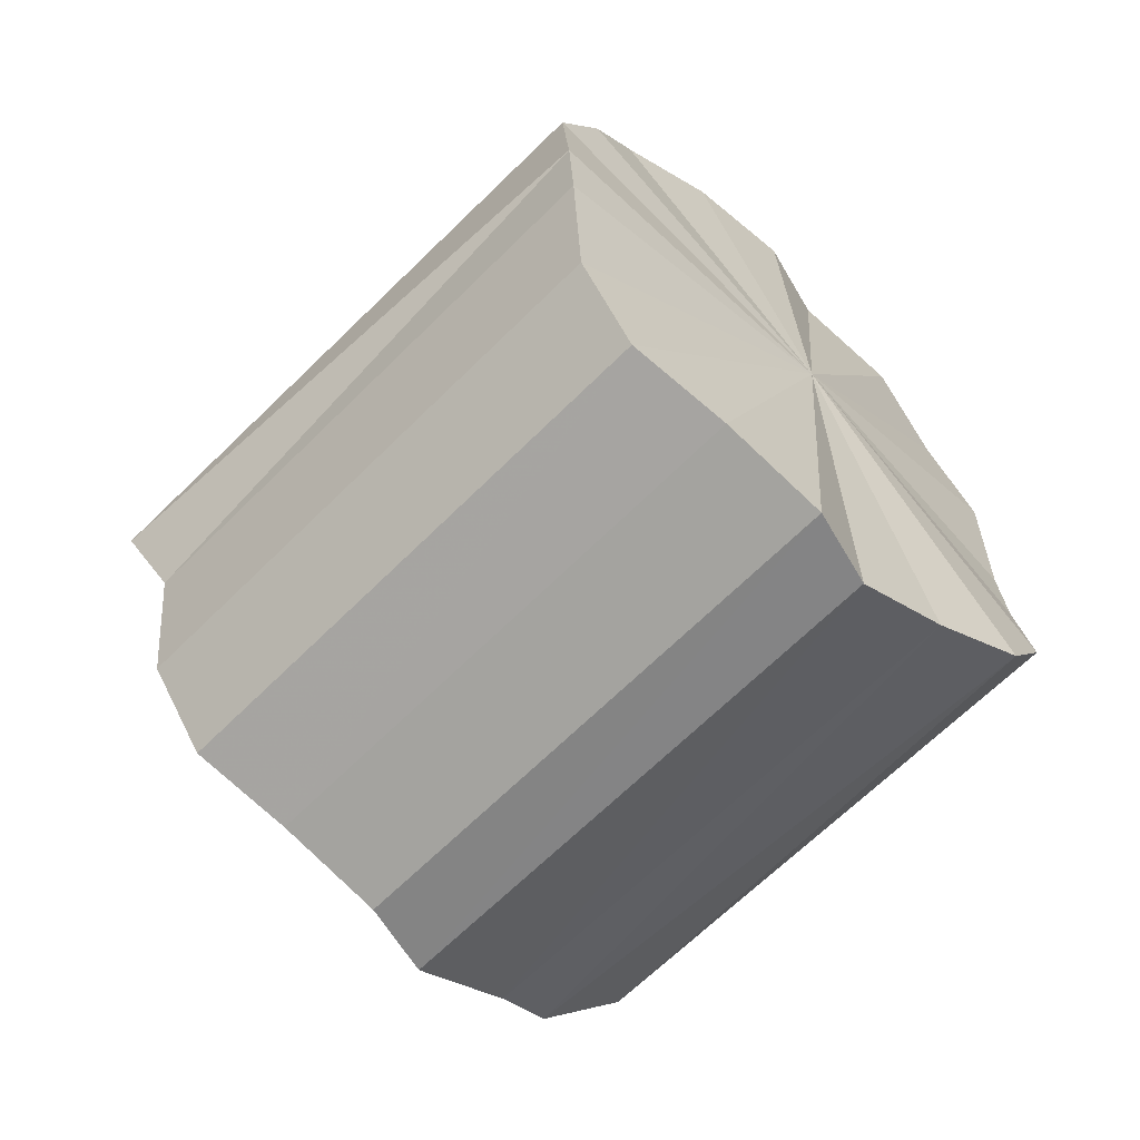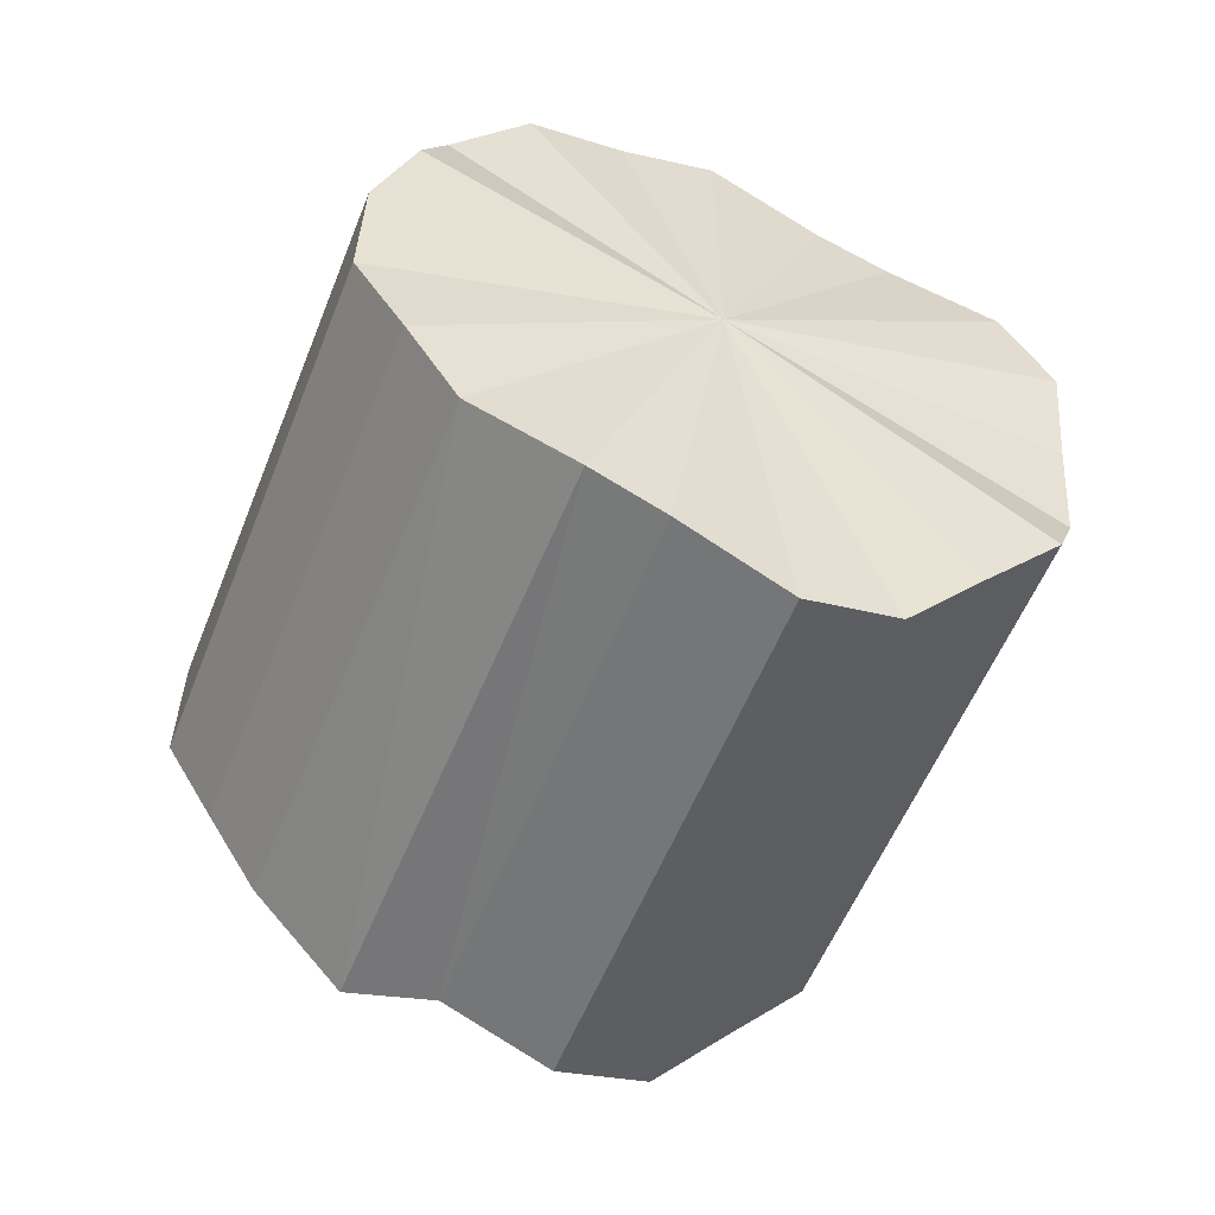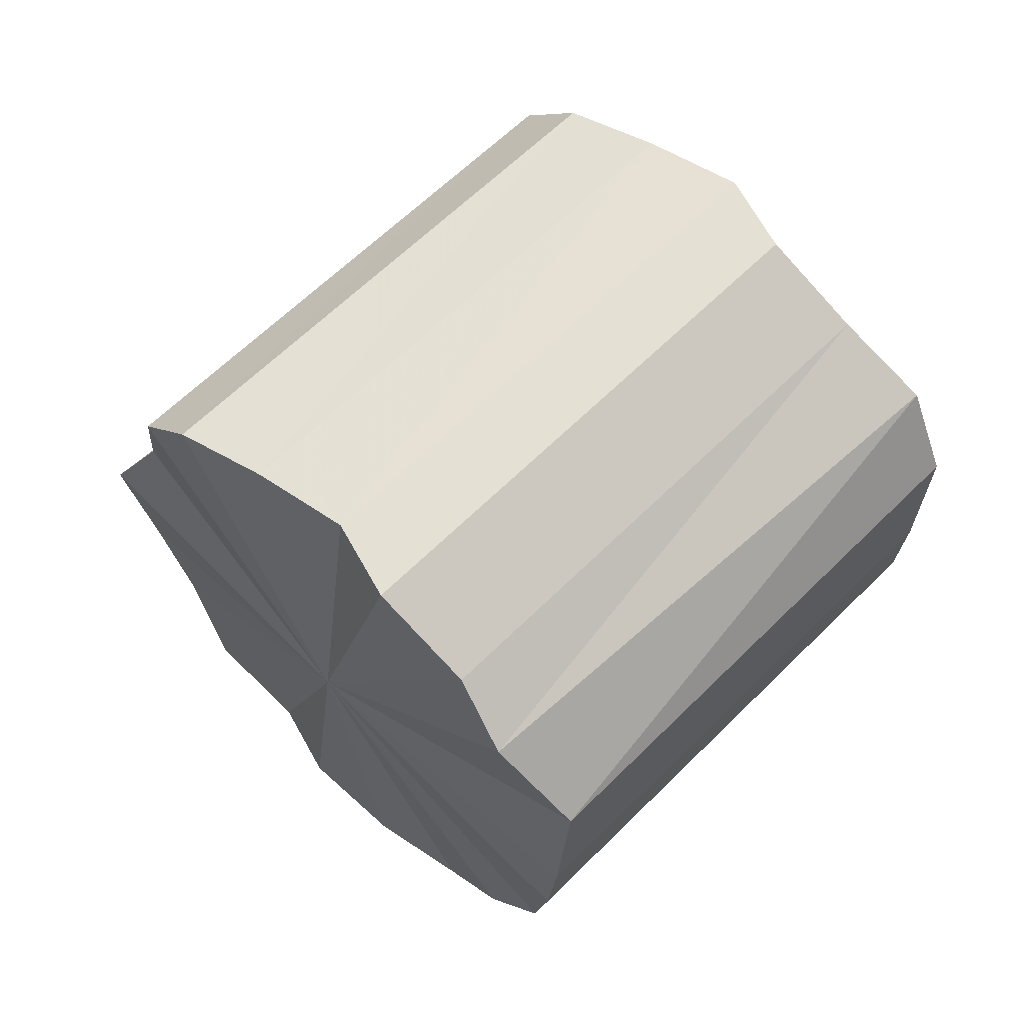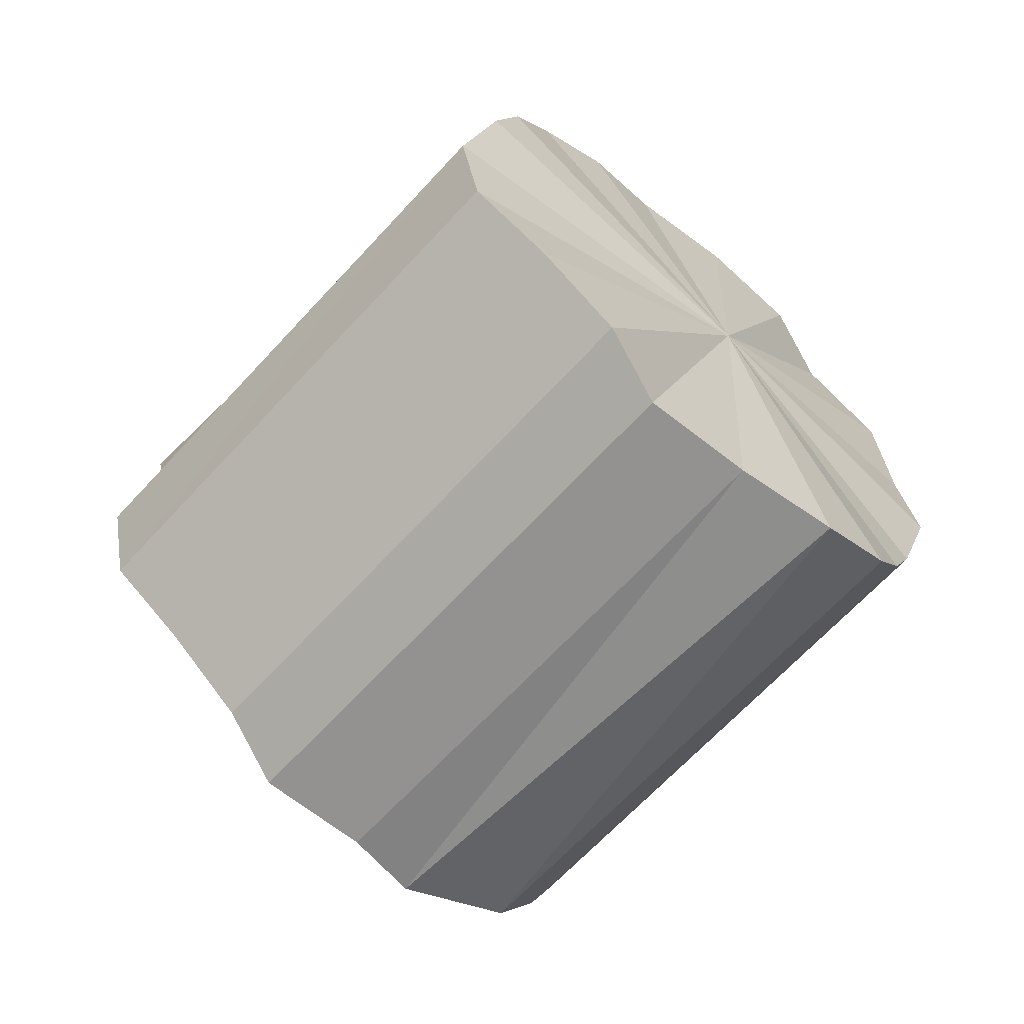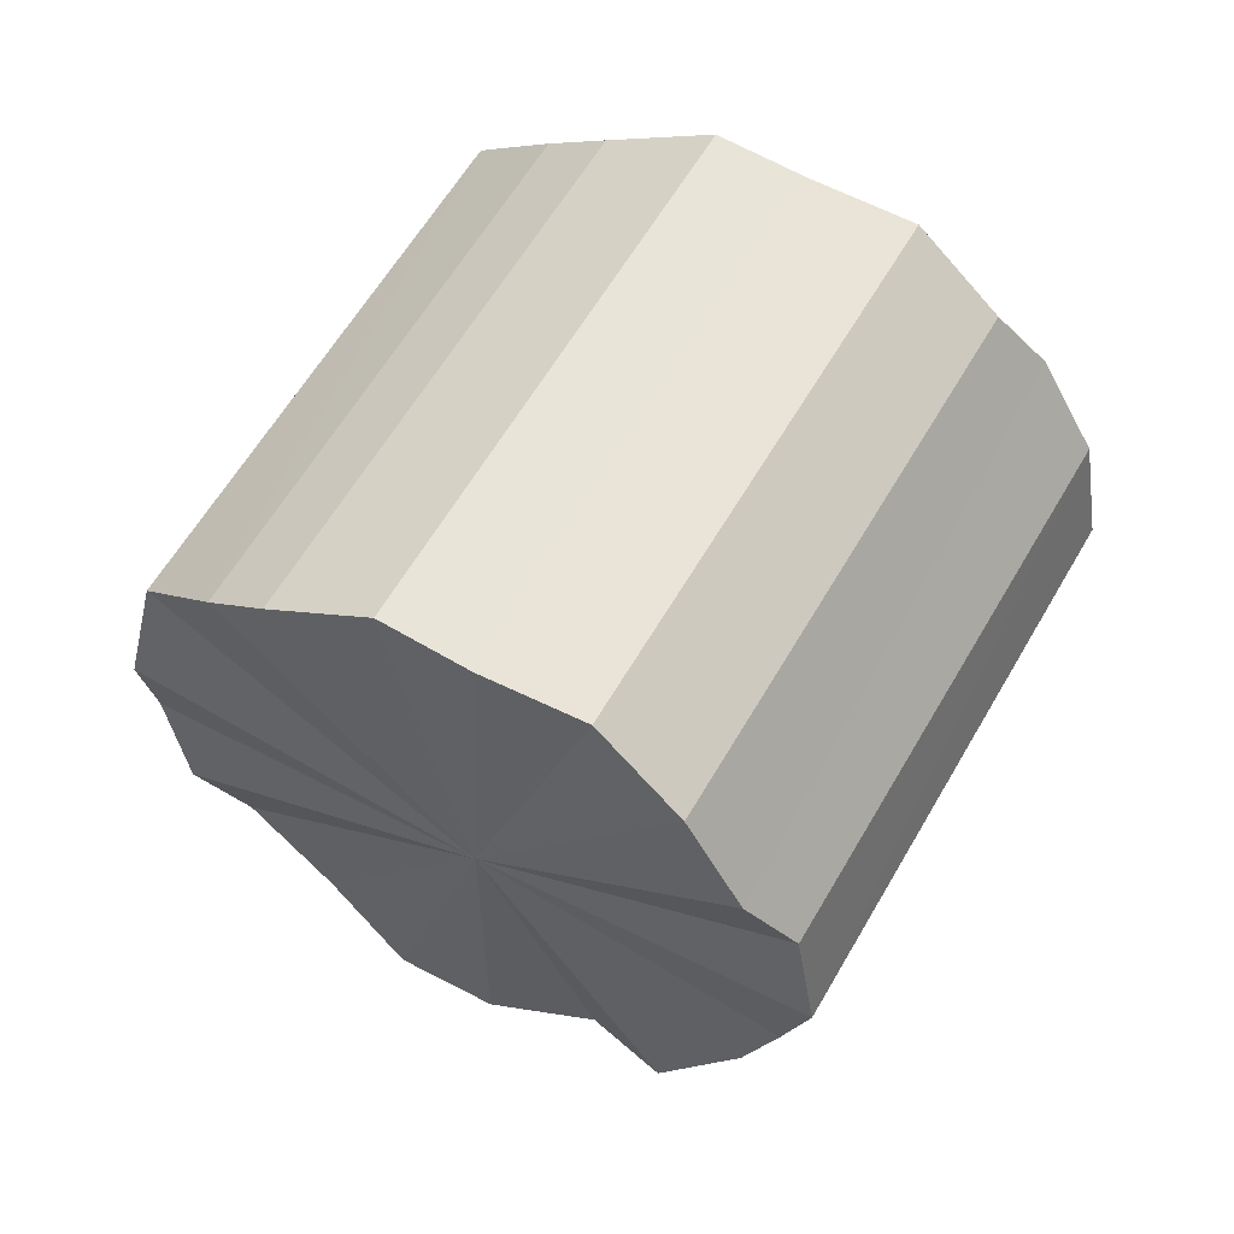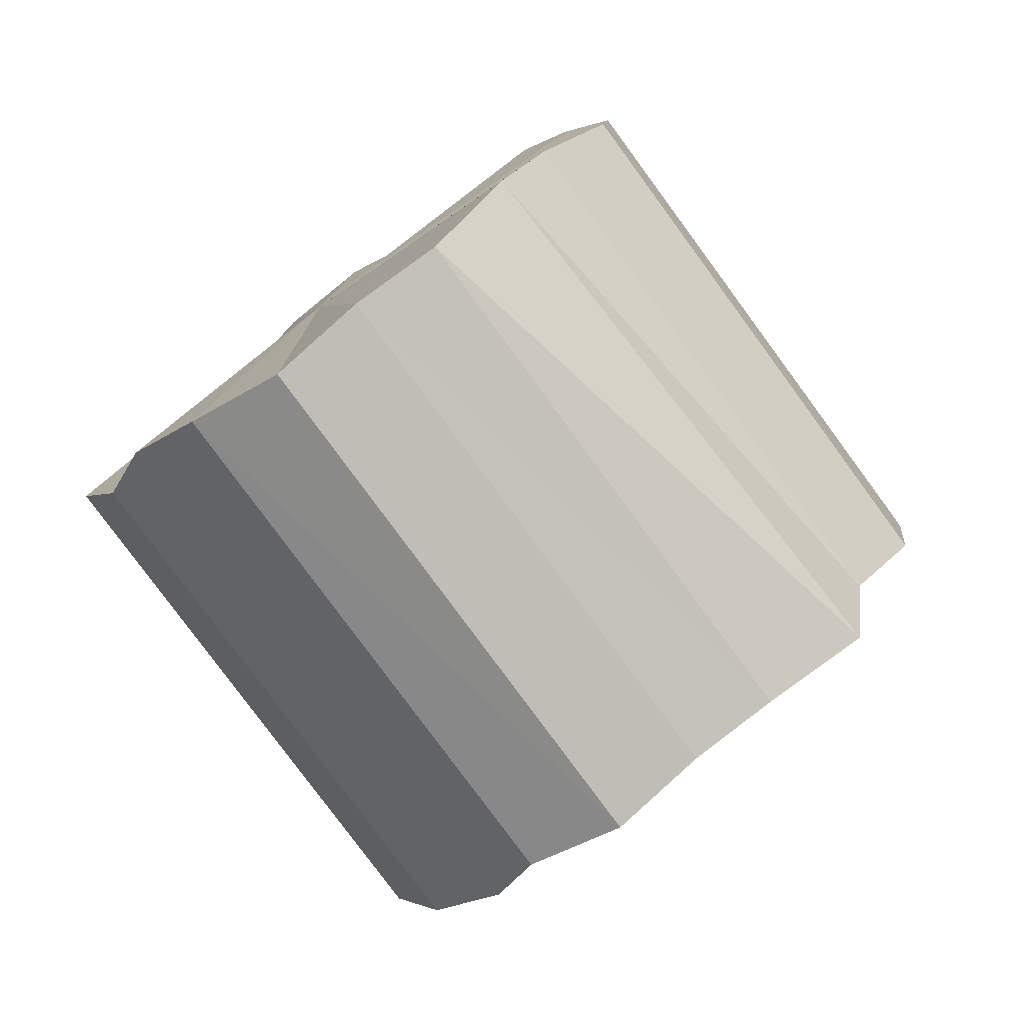
<metadata>
{"format":"obj","ext":"obj","renderer":"f3d","projection":"perspective","resolution":1024,"background":"white","views":[{"elev":28.9,"azim":87.0,"up":"+Z"},{"elev":76.4,"azim":30.7,"up":"+Z"},{"elev":-23.1,"azim":84.2,"up":"+Z"},{"elev":8.8,"azim":106.4,"up":"+Z"},{"elev":5.8,"azim":-135.8,"up":"+Y"},{"elev":38.4,"azim":-57.4,"up":"+Z"}]}
</metadata>
<code>
o 25290
v 2215 1873 12.68
v 2215 1873 12.7
v 2215 1873 12.79
v 2215 1873 12.72
v 2215 1873 12.8
v 2215 1873 12.67
v 2215 1873 12.77
v 2215 1873 12.73
v 2215 1873 12.82
v 2215 1873 12.65
v 2215 1873 12.75
v 2215 1873 12.74
v 2215 1873 12.83
v 2215 1873 12.64
v 2215 1873 12.74
v 2215 1873 12.74
v 2215 1873 12.84
v 2215 1873 12.63
v 2215 1873 12.73
v 2215 1873 12.74
v 2215 1873 12.84
v 2215 1873 12.62
v 2215 1873 12.73
v 2215 1873 12.74
v 2215 1873 12.84
v 2215 1873 12.63
v 2215 1873 12.73
v 2215 1873 12.72
v 2215 1873 12.84
v 2215 1873 12.63
v 2215 1873 12.73
v 2215 1873 12.71
v 2215 1873 12.83
v 2215 1873 12.64
v 2215 1873 12.74
v 2215 1873 12.69
v 2215 1873 12.81
v 2215 1873 12.66
v 2215 1873 12.76
v 2215 1873 12.68
v 2215 1873 12.79
v 2215 1873 12.78
v 2215 1873 12.79
v 2215 1873 12.7
v 2215 1873 12.8
v 2215 1873 12.72
v 2215 1873 12.82
v 2215 1873 12.77
v 2215 1873 12.68
v 2215 1873 12.75
v 2215 1873 12.67
v 2215 1873 12.73
v 2215 1873 12.83
v 2215 1873 12.74
v 2215 1873 12.65
v 2215 1873 12.73
v 2215 1873 12.64
v 2215 1873 12.74
v 2215 1873 12.84
v 2215 1873 12.73
v 2215 1873 12.63
v 2215 1873 12.73
v 2215 1873 12.62
v 2215 1873 12.74
v 2215 1873 12.84
v 2215 1873 12.73
v 2215 1873 12.63
v 2215 1873 12.74
v 2215 1873 12.63
v 2215 1873 12.74
v 2215 1873 12.84
v 2215 1873 12.76
v 2215 1873 12.64
v 2215 1873 12.78
v 2215 1873 12.66
v 2215 1873 12.74
v 2215 1873 12.84
v 2215 1873 12.79
v 2215 1873 12.68
v 2215 1873 12.81
v 2215 1873 12.69
v 2215 1873 12.72
v 2215 1873 12.83
v 2215 1873 12.71
v 2215 1873 12.68
v 2215 1873 12.7
v 2215 1873 12.68
v 2215 1873 12.72
v 2215 1873 12.67
v 2215 1873 12.73
v 2215 1873 12.65
v 2215 1873 12.74
v 2215 1873 12.64
v 2215 1873 12.74
v 2215 1873 12.63
v 2215 1873 12.74
v 2215 1873 12.62
v 2215 1873 12.74
v 2215 1873 12.63
v 2215 1873 12.72
v 2215 1873 12.63
v 2215 1873 12.71
v 2215 1873 12.64
v 2215 1873 12.69
v 2215 1873 12.66
v 2215 1873 12.68
v 2215 1873 12.79
v 2215 1873 12.79
v 2215 1873 12.8
v 2215 1873 12.77
v 2215 1873 12.82
v 2215 1873 12.75
v 2215 1873 12.83
v 2215 1873 12.74
v 2215 1873 12.84
v 2215 1873 12.73
v 2215 1873 12.84
v 2215 1873 12.73
v 2215 1873 12.84
v 2215 1873 12.73
v 2215 1873 12.84
v 2215 1873 12.73
v 2215 1873 12.83
v 2215 1873 12.74
v 2215 1873 12.81
v 2215 1873 12.76
v 2215 1873 12.79
v 2215 1873 12.78
f 1 2 3
f 2 4 5
f 6 1 7
f 4 8 9
f 10 6 11
f 8 12 13
f 14 10 15
f 12 16 17
f 18 14 19
f 16 20 21
f 22 18 23
f 20 24 25
f 26 22 27
f 24 28 29
f 30 26 31
f 28 32 33
f 34 30 35
f 32 36 37
f 38 34 39
f 36 40 41
f 40 38 42
f 43 44 45
f 45 46 47
f 48 49 43
f 50 51 48
f 47 52 53
f 54 55 50
f 56 57 54
f 53 58 59
f 60 61 56
f 62 63 60
f 59 64 65
f 66 67 62
f 68 69 66
f 65 70 71
f 72 73 68
f 74 75 72
f 71 76 77
f 78 79 74
f 80 81 78
f 77 82 83
f 83 84 80
f 85 86 87
f 85 88 86
f 85 87 89
f 85 90 88
f 85 89 91
f 85 92 90
f 85 91 93
f 85 94 92
f 85 93 95
f 85 96 94
f 85 95 97
f 85 98 96
f 85 97 99
f 85 100 98
f 85 99 101
f 85 102 100
f 85 101 103
f 85 104 102
f 85 103 105
f 85 106 104
f 85 105 106
f 107 108 109
f 107 110 108
f 107 109 111
f 107 112 110
f 107 111 113
f 107 114 112
f 107 113 115
f 107 116 114
f 107 115 117
f 107 118 116
f 107 117 119
f 107 120 118
f 107 119 121
f 107 122 120
f 107 121 123
f 107 124 122
f 107 123 125
f 107 126 124
f 107 125 127
f 107 128 126
f 107 127 128

</code>
